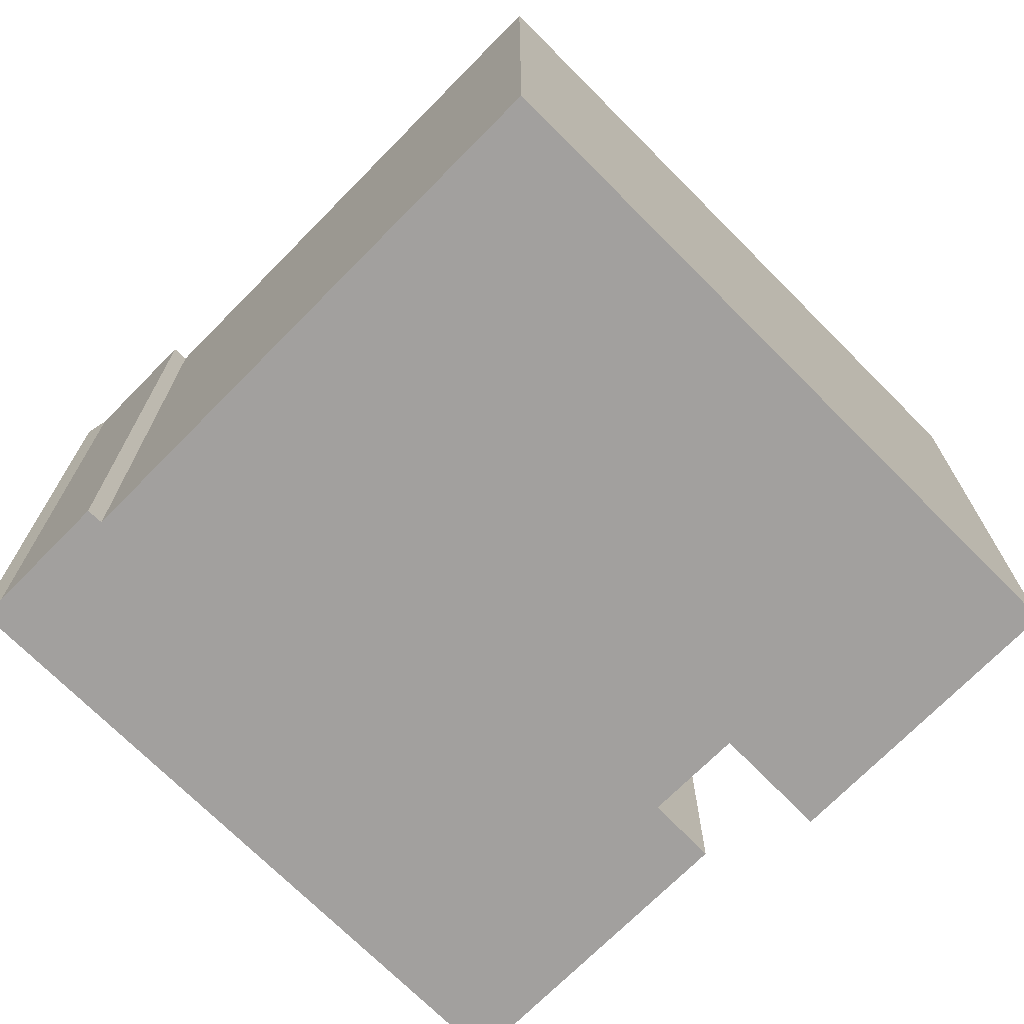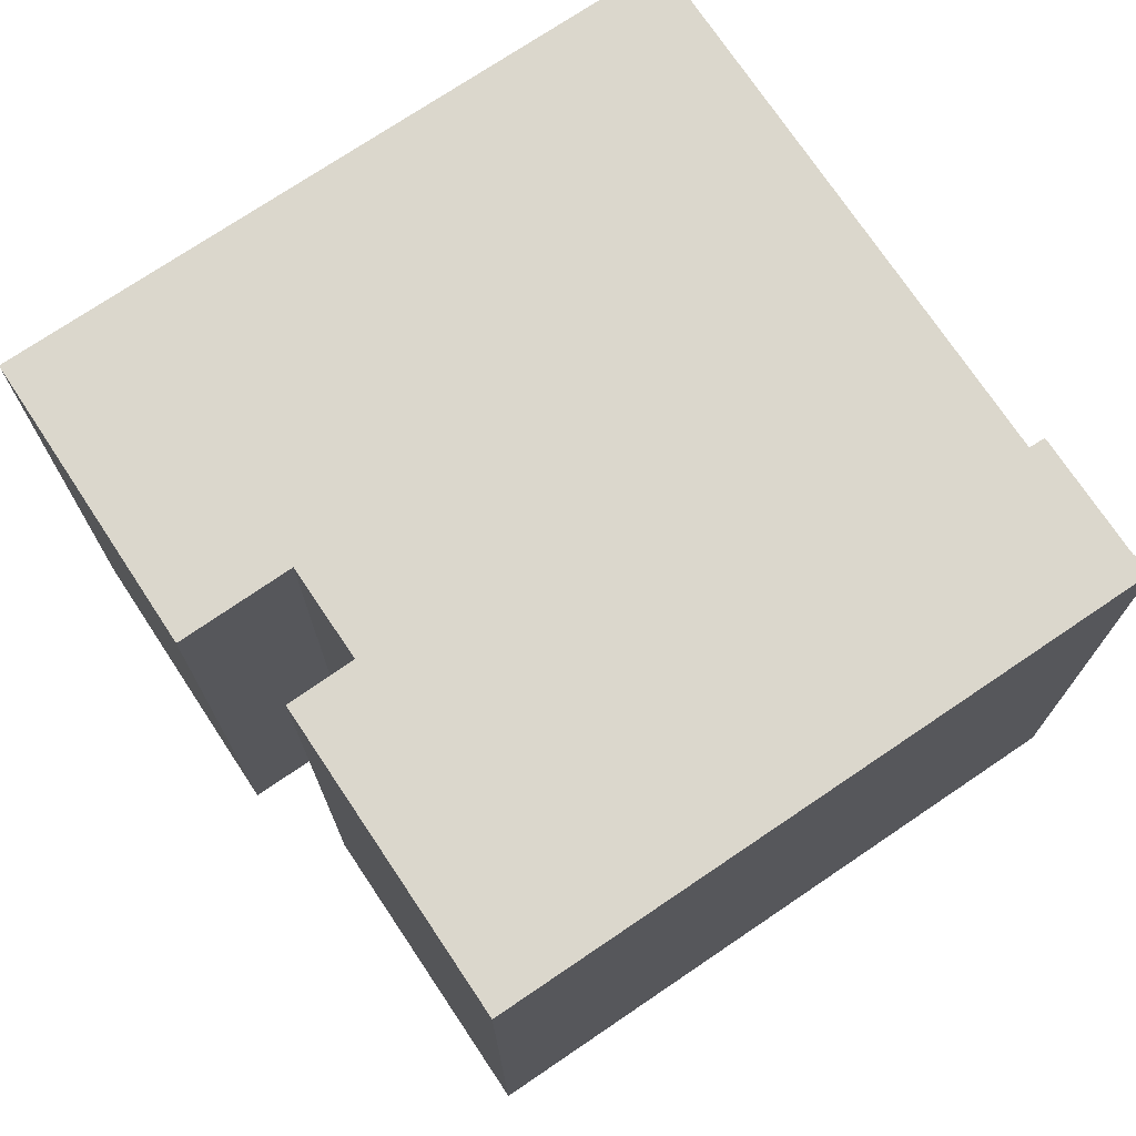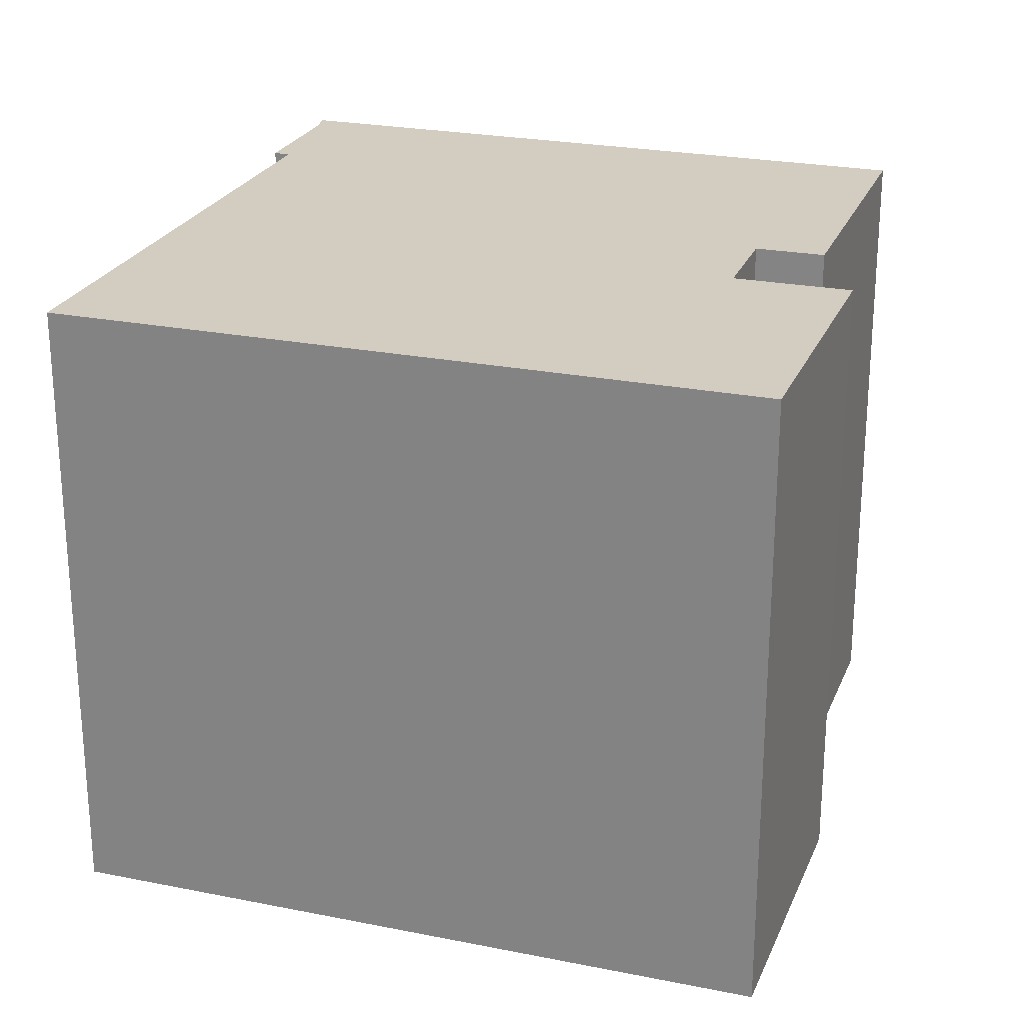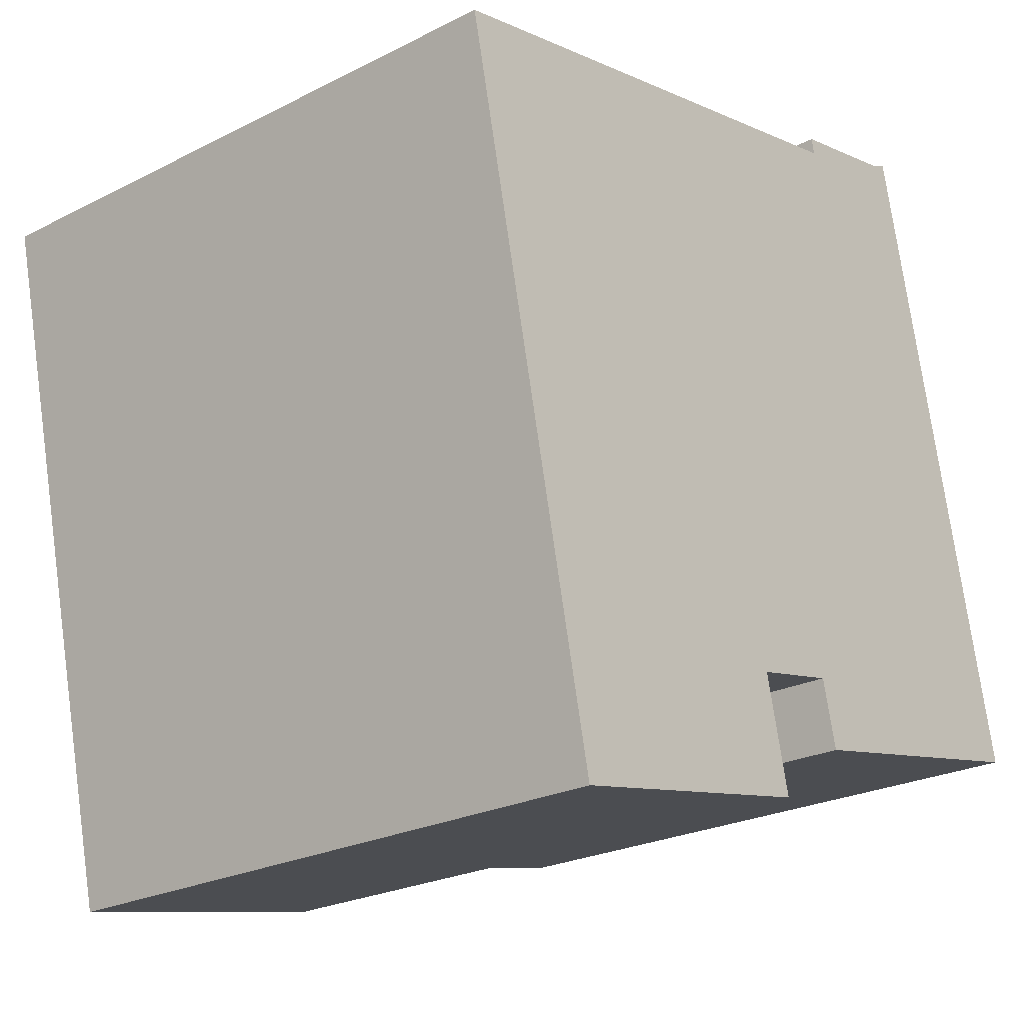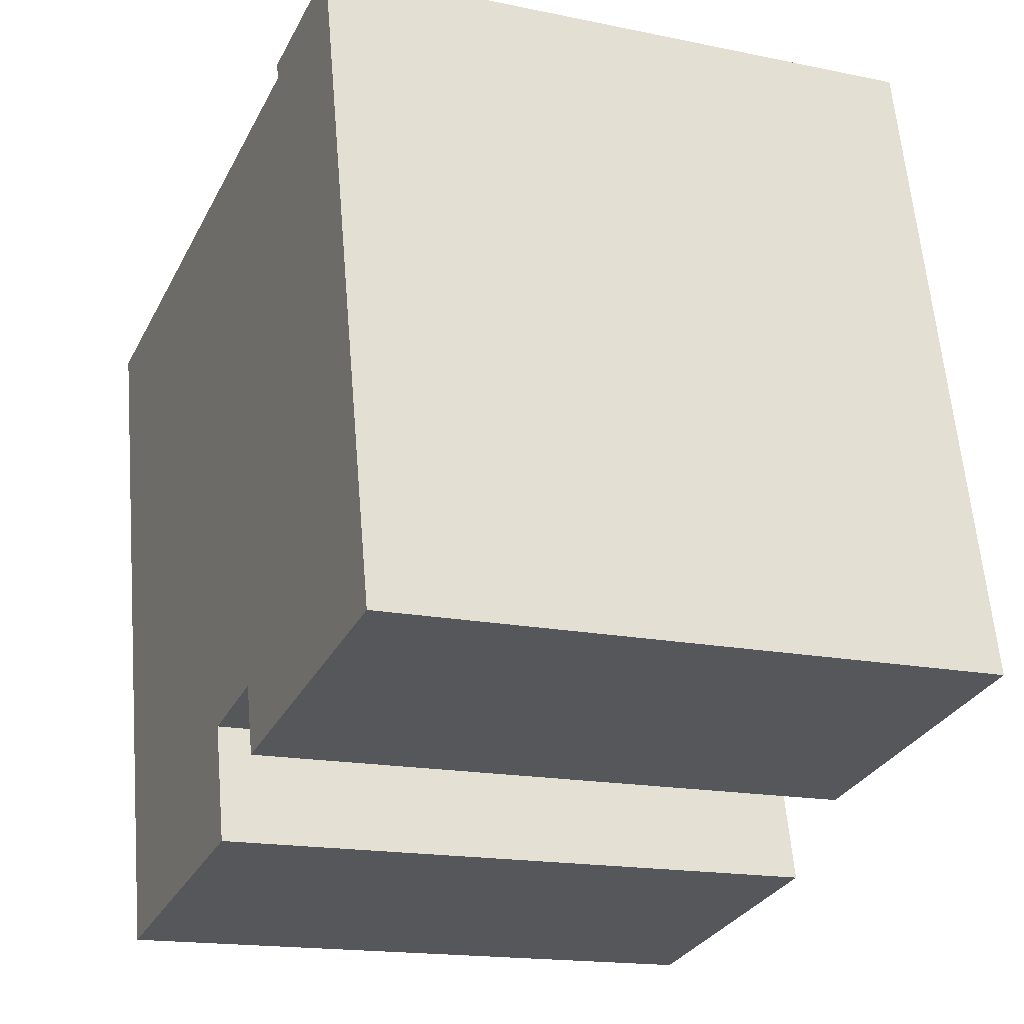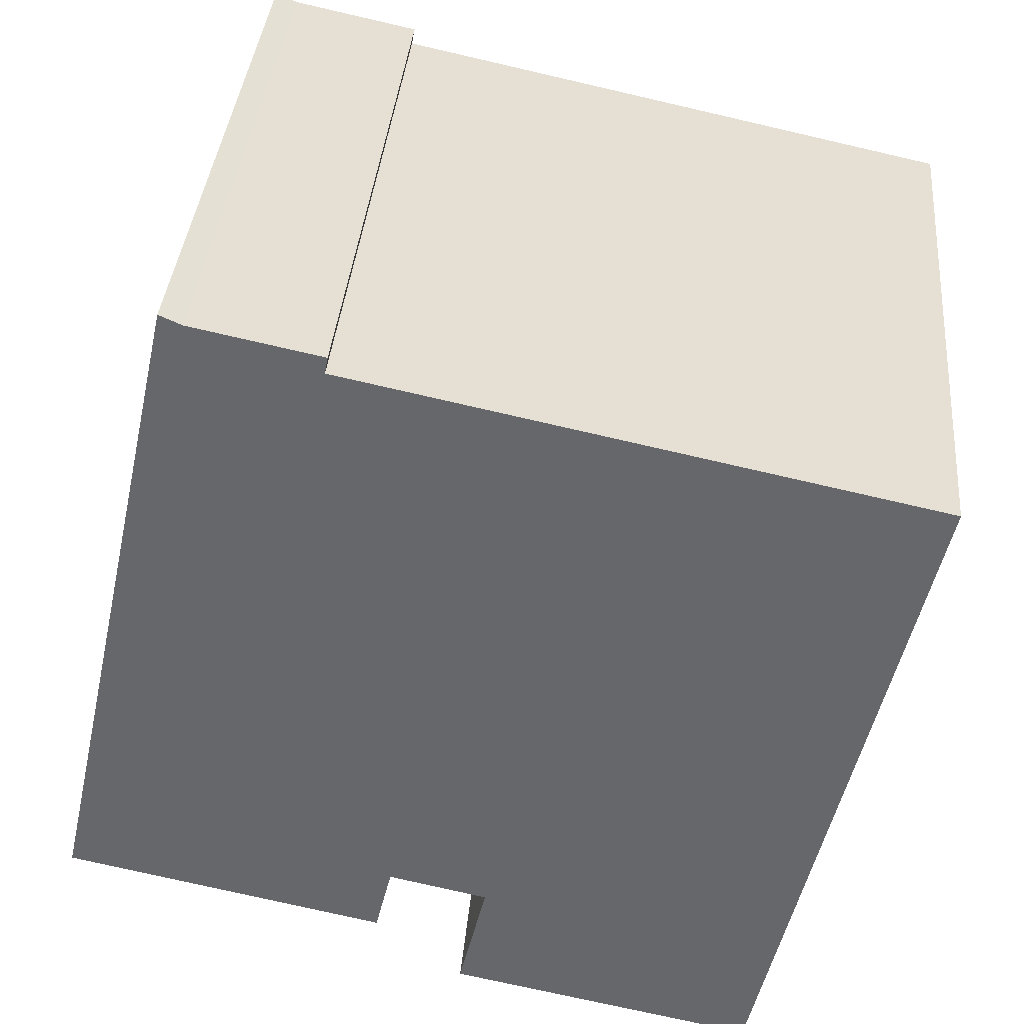
<metadata>
{"format":"obj","ext":"obj","renderer":"f3d","projection":"perspective","resolution":1024,"background":"white","views":[{"elev":-71.9,"azim":57.3,"up":"+Y"},{"elev":73.2,"azim":-111.7,"up":"+Y"},{"elev":24.4,"azim":120.7,"up":"+Y"},{"elev":-24.1,"azim":130.1,"up":"+Z"},{"elev":-16.4,"azim":-113.2,"up":"+Z"},{"elev":37.4,"azim":5.1,"up":"+Z"}]}
</metadata>
<code>
v  6.892 13.89 -1.476
v  7.283 13.89 0.043
v  6.921 13.89 -1.482
v  0 13.89 8.503e-16
v  13.57 13.89 -3.98
v  18.82 13.89 11.05
v  15.42 13.89 -4.364
v  11.62 13.89 -3.578
v  8.823 13.89 -3
v  9.419 13.89 -0.421
v  6.422 13.89 13.66
v  3.732 13.89 14.61
v  3.257 13.89 14.82
v  10.06 13.89 12.9
v  6.491 13.89 14.03
v  6.921 9.075e-17 -1.482
v  0 0 0
v  6.892 9.038e-17 -1.476
v  15.42 2.672e-16 -4.364
v  8.823 1.837e-16 -3
v  13.57 2.437e-16 -3.98
v  11.62 2.191e-16 -3.578
v  9.419 2.578e-17 -0.421
v  7.283 -2.633e-18 0.043
v  3.257 -9.076e-16 14.82
v  3.732 -8.945e-16 14.61
v  6.491 -8.59e-16 14.03
v  6.422 -8.367e-16 13.66
v  18.82 -6.765e-16 11.05
v  10.06 -7.897e-16 12.9
g defaultobject
f 1 2 3
f 2 1 4
f 5 6 7
f 6 5 8
f 6 8 9
f 6 9 10
f 6 10 2
f 6 2 4
f 6 4 11
f 11 4 12
f 12 4 13
f 6 11 14
f 11 12 15
f 16 1 3
f 1 16 4
f 4 16 17
f 17 16 18
f 19 5 7
f 5 19 8
f 8 19 9
f 9 19 20
f 20 19 21
f 20 21 22
f 23 2 10
f 2 23 24
f 17 13 4
f 13 17 25
f 20 10 9
f 10 20 23
f 25 12 13
f 12 25 26
f 26 15 12
f 15 26 27
f 28 14 11
f 14 28 6
f 6 28 29
f 29 28 30
f 27 11 15
f 11 27 28
f 29 7 6
f 7 29 19
f 24 3 2
f 3 24 16
f 26 28 27
f 30 19 29
f 19 30 28
f 19 28 26
f 19 26 25
f 19 25 23
f 23 25 24
f 24 25 17
f 24 17 16
f 16 17 18
f 23 21 19
f 21 23 20
f 21 20 22

</code>
